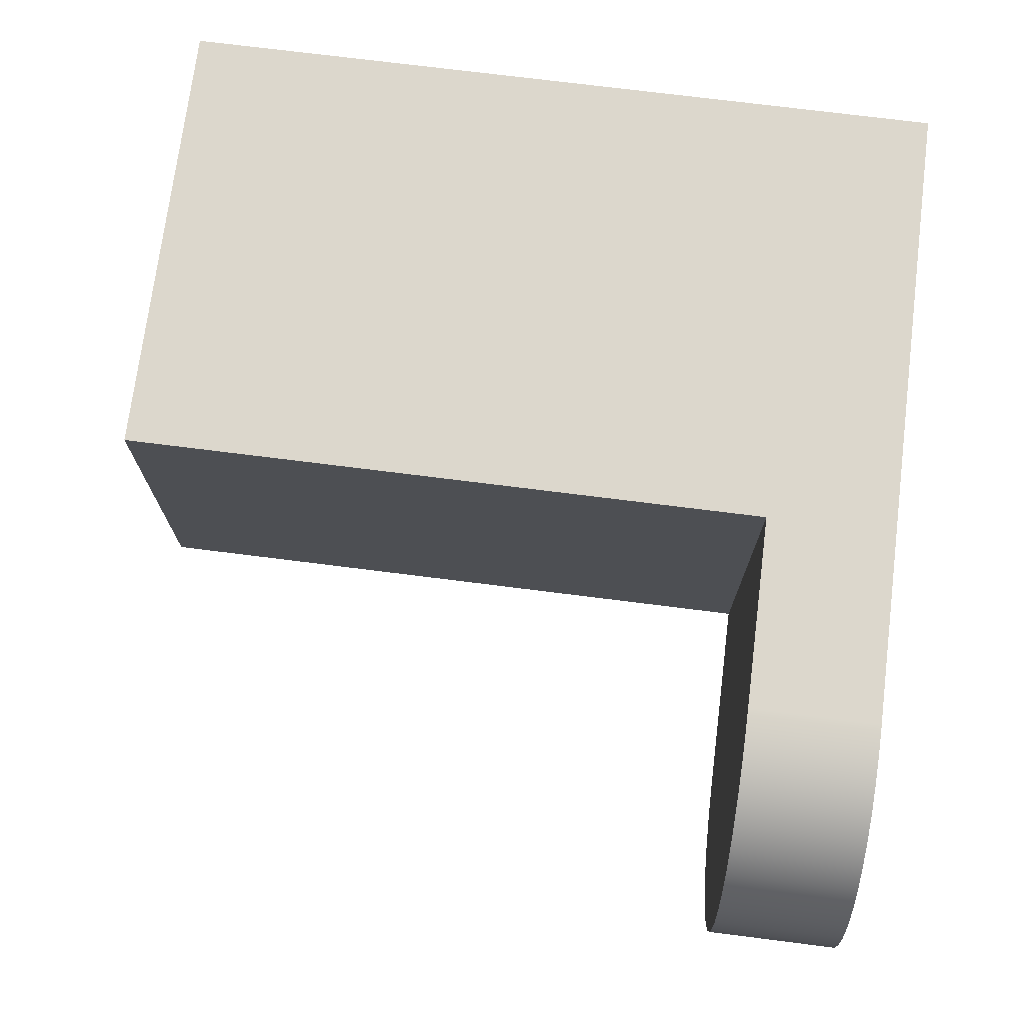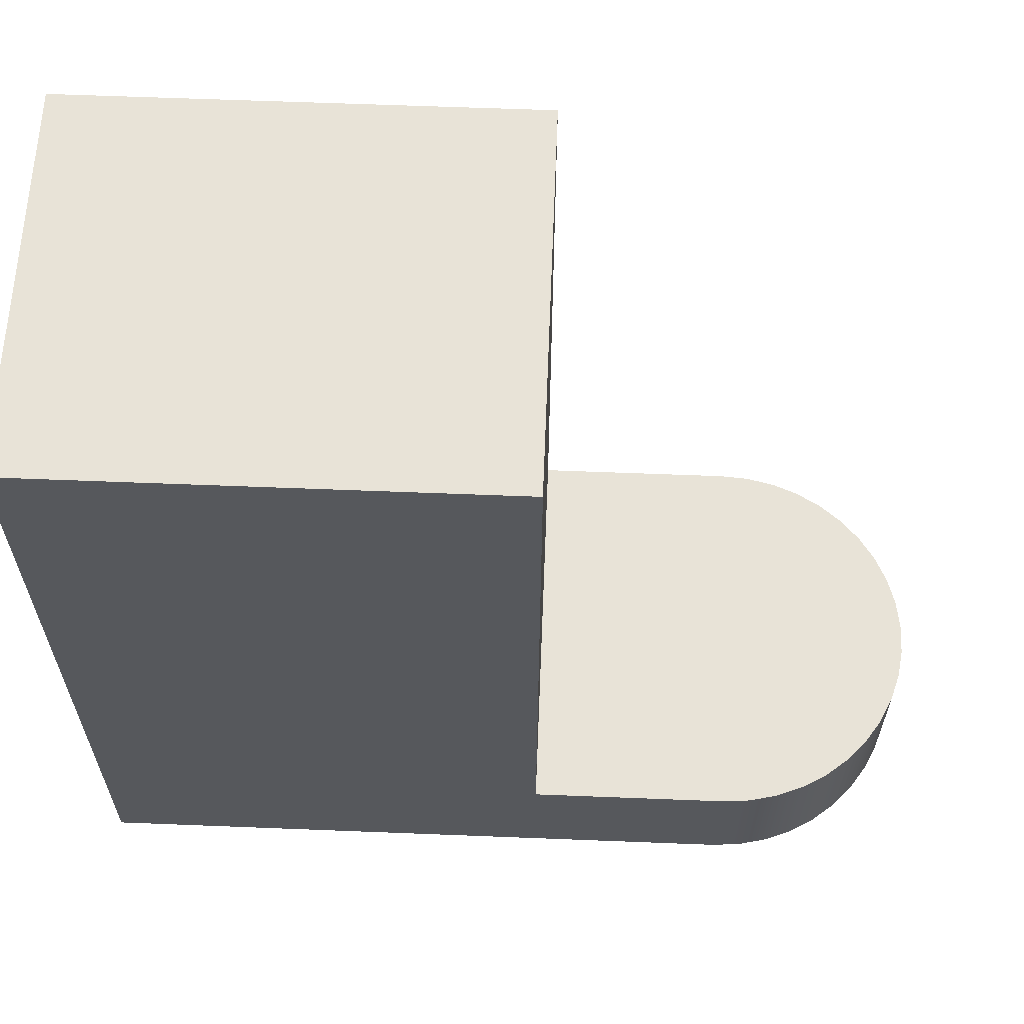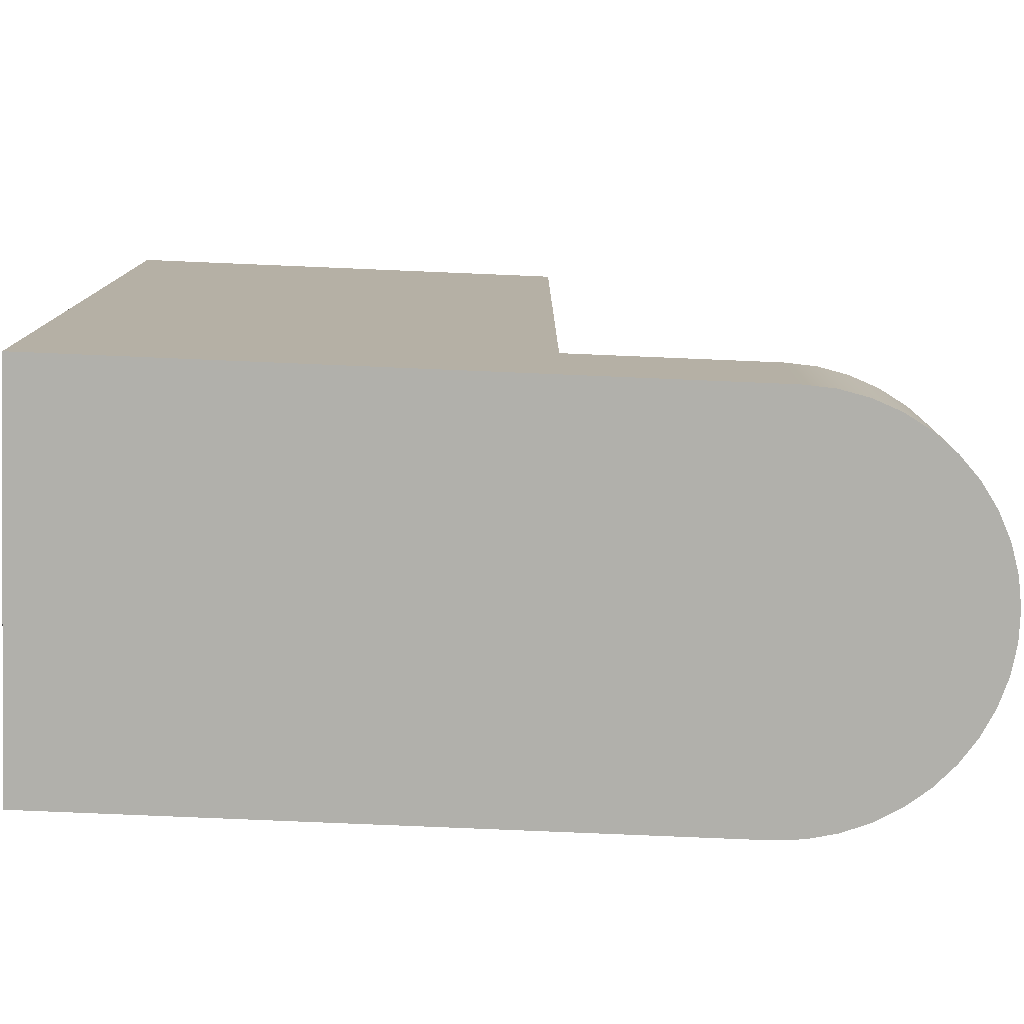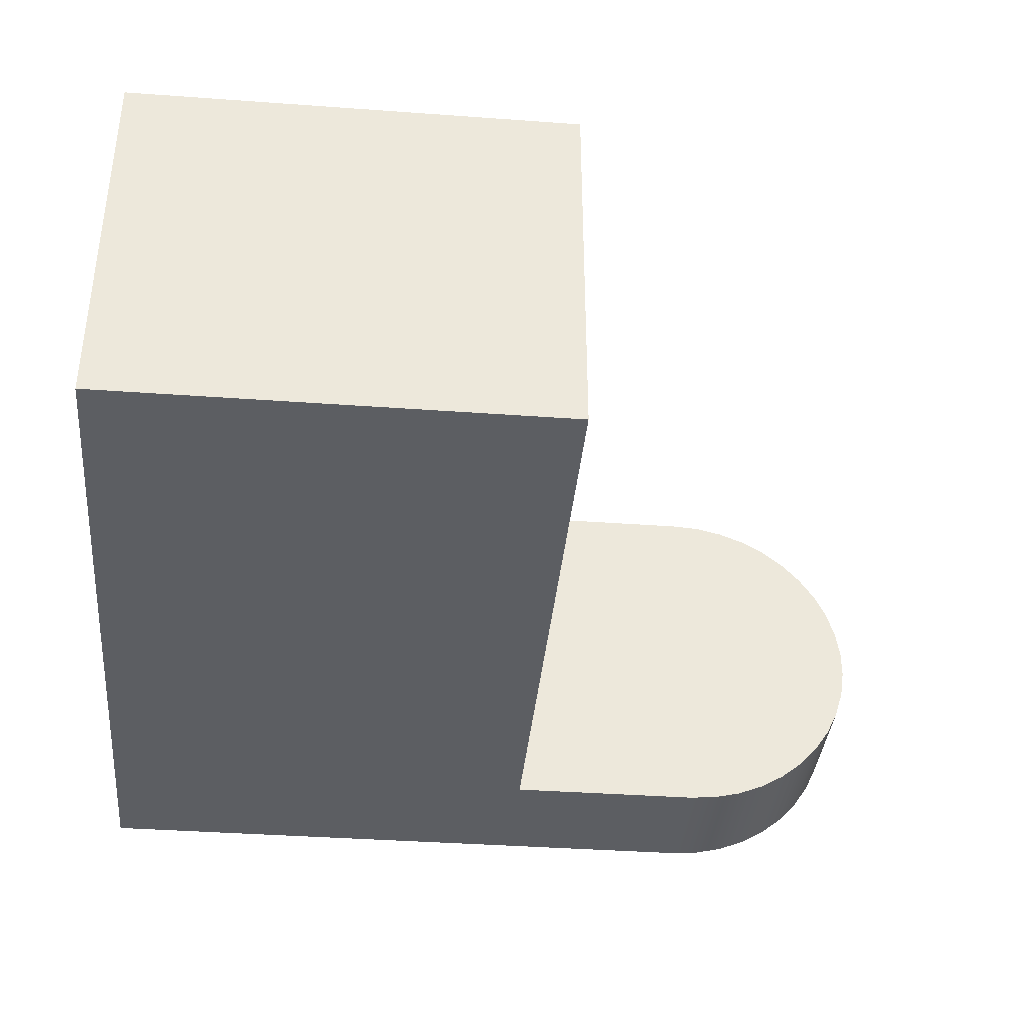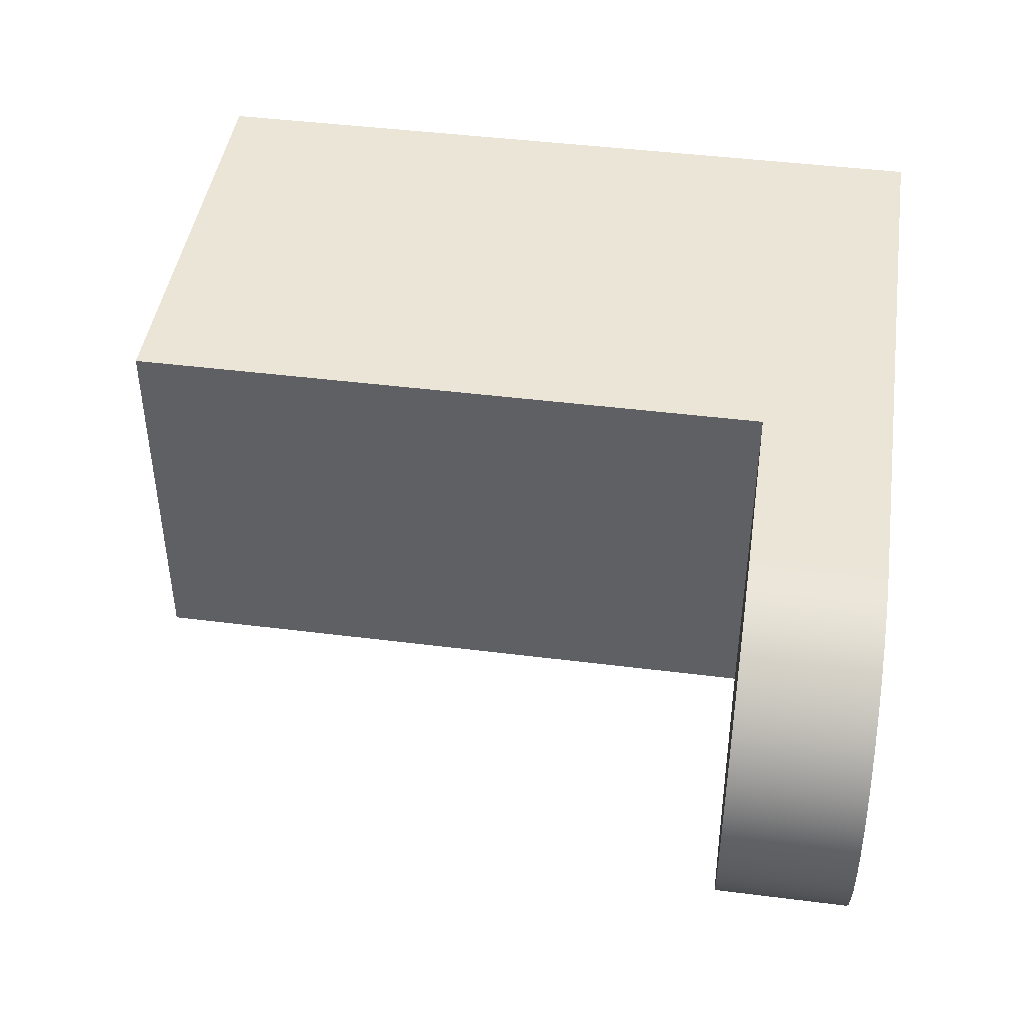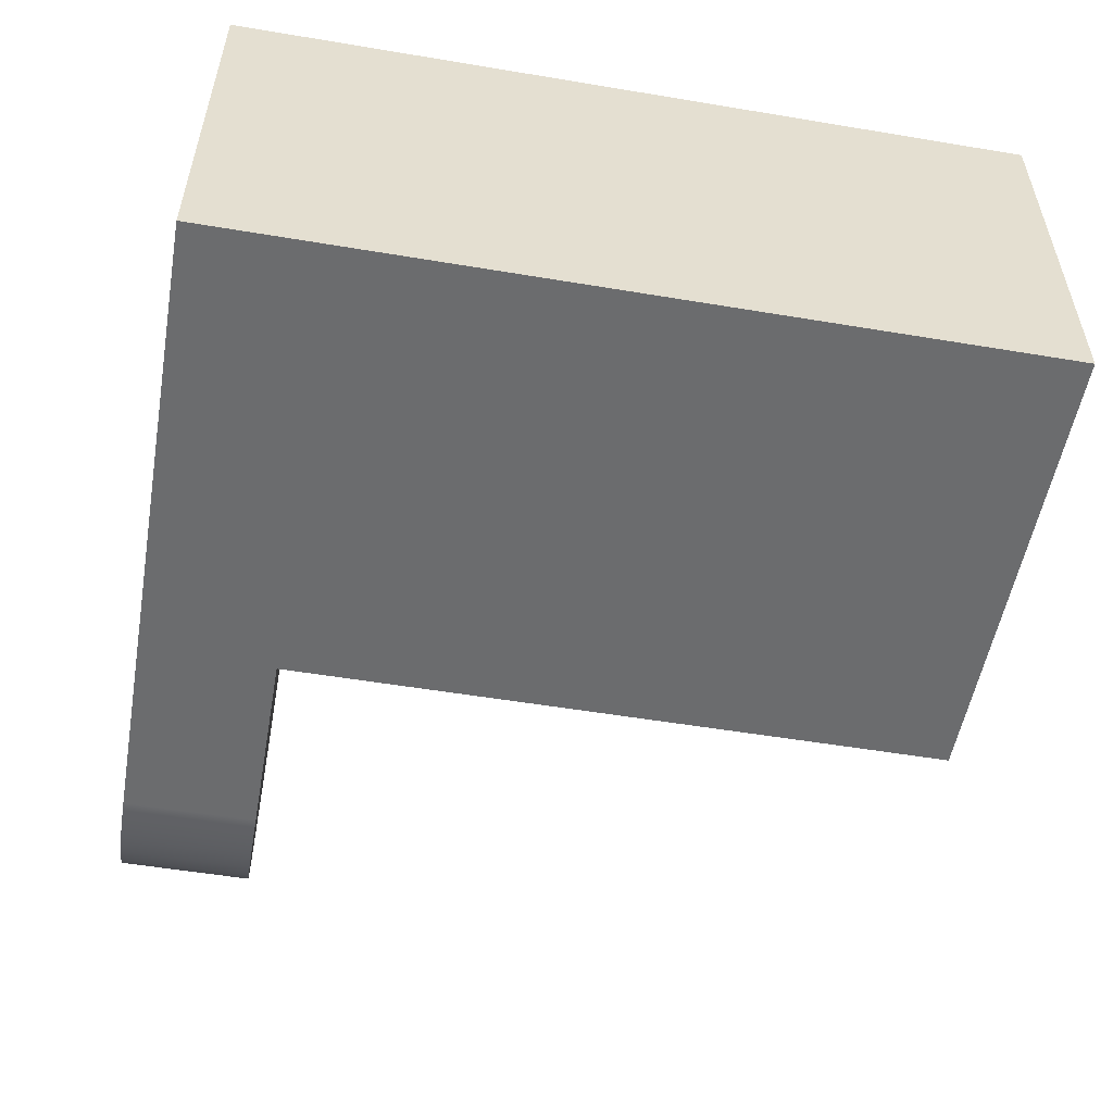
<metadata>
{"format":"obj","ext":"obj","renderer":"f3d","projection":"perspective","resolution":1024,"background":"white","views":[{"elev":73.0,"azim":-82.8,"up":"+Z"},{"elev":61.7,"azim":-177.7,"up":"+Y"},{"elev":-78.5,"azim":177.6,"up":"+Y"},{"elev":-37.9,"azim":174.7,"up":"+Z"},{"elev":44.2,"azim":-81.6,"up":"+Z"},{"elev":-53.6,"azim":79.9,"up":"+Z"}]}
</metadata>
<code>
v 1.5 1 -1.5
v 1.5 1 1.5
v 1.5 6 1.5
v 1.5 6 -1.5
v 5 0 1.5
v 5 0 -1.5
v 5 6 -1.5
v 5 6 1.5
v 1.5 6 1.5
v 5 6 1.5
v 5 6 -1.5
v 1.5 6 -1.5
v 5 0 -1.5
v 0 0 -1.5
v 0 1 -1.5
v 1.5 1 -1.5
v 1.5 6 -1.5
v 5 6 -1.5
v -1.837e-16 0 1.5
v 5 0 1.5
v 5 6 1.5
v 1.5 6 1.5
v 1.5 1 1.5
v -1.837e-16 1 1.5
v 0 0 -1.5
v -0.2236 0 -1.483
v -0.4421 0 -1.433
v -0.6508 0 -1.351
v -0.845 0 -1.239
v -1.02 0 -1.1
v -1.173 0 -0.9352
v -1.299 0 -0.75
v -1.396 0 -0.548
v -1.462 0 -0.3338
v -1.496 0 -0.1121
v -1.496 0 0.1121
v -1.462 0 0.3338
v -1.396 0 0.548
v -1.299 0 0.75
v -1.173 0 0.9352
v -1.02 0 1.1
v -0.845 0 1.239
v -0.6508 0 1.351
v -0.4421 0 1.433
v -0.2236 0 1.483
v -1.837e-16 0 1.5
v -1.837e-16 1 1.5
v -0.2236 1 1.483
v -0.4421 1 1.433
v -0.6508 1 1.351
v -0.845 1 1.239
v -1.02 1 1.1
v -1.173 1 0.9352
v -1.299 1 0.75
v -1.396 1 0.548
v -1.462 1 0.3338
v -1.496 1 0.1121
v -1.496 1 -0.1121
v -1.462 1 -0.3338
v -1.396 1 -0.548
v -1.299 1 -0.75
v -1.173 1 -0.9352
v -1.02 1 -1.1
v -0.845 1 -1.239
v -0.6508 1 -1.351
v -0.4421 1 -1.433
v -0.2236 1 -1.483
v 0 1 -1.5
v 0 1 -1.5
v -0.2236 1 -1.483
v -0.4421 1 -1.433
v -0.6508 1 -1.351
v -0.845 1 -1.239
v -1.02 1 -1.1
v -1.173 1 -0.9352
v -1.299 1 -0.75
v -1.396 1 -0.548
v -1.462 1 -0.3338
v -1.496 1 -0.1121
v -1.496 1 0.1121
v -1.462 1 0.3338
v -1.396 1 0.548
v -1.299 1 0.75
v -1.173 1 0.9352
v -1.02 1 1.1
v -0.845 1 1.239
v -0.6508 1 1.351
v -0.4421 1 1.433
v -0.2236 1 1.483
v -1.837e-16 1 1.5
v 1.5 1 1.5
v 1.5 1 -1.5
v -1.837e-16 0 1.5
v -0.2236 0 1.483
v -0.4421 0 1.433
v -0.6508 0 1.351
v -0.845 0 1.239
v -1.02 0 1.1
v -1.173 0 0.9352
v -1.299 0 0.75
v -1.396 0 0.548
v -1.462 0 0.3338
v -1.496 0 0.1121
v -1.496 0 -0.1121
v -1.462 0 -0.3338
v -1.396 0 -0.548
v -1.299 0 -0.75
v -1.173 0 -0.9352
v -1.02 0 -1.1
v -0.845 0 -1.239
v -0.6508 0 -1.351
v -0.4421 0 -1.433
v -0.2236 0 -1.483
v 0 0 -1.5
v 5 0 -1.5
v 5 0 1.5
g 4fab4276-e2bf-11ea-ba4e-54bf646e7e1f
f 1 2 4
f 4 2 3
g 4fac05d2-e2bf-11ea-9285-54bf646e7e1f
f 5 6 8
f 8 6 7
g 4facc924-e2bf-11ea-8bf2-54bf646e7e1f
f 10 11 9
f 9 11 12
g 4f2fc8c6-e2bf-11ea-a05a-54bf646e7e1f
f 18 13 16
f 16 13 14
f 16 14 15
f 16 17 18
g 4f30b32e-e2bf-11ea-abc0-54bf646e7e1f
f 24 19 23
f 23 19 20
f 23 20 21
f 21 22 23
g 4f312864-e2bf-11ea-be2c-54bf646e7e1f
f 68 25 67
f 67 25 26
f 67 26 66
f 66 26 27
f 66 27 65
f 65 27 28
f 65 28 64
f 64 28 29
f 64 29 63
f 63 29 30
f 63 30 62
f 62 30 31
f 62 31 61
f 61 31 32
f 61 32 60
f 60 32 33
f 60 33 59
f 59 33 34
f 59 34 58
f 58 34 35
f 58 35 57
f 57 35 36
f 57 36 56
f 56 36 37
f 56 37 55
f 55 37 38
f 55 38 54
f 54 38 39
f 54 39 53
f 53 39 40
f 53 40 52
f 52 40 41
f 52 41 51
f 51 41 42
f 51 42 50
f 50 42 43
f 50 43 49
f 49 43 44
f 49 44 48
f 48 44 45
f 48 45 47
f 47 45 46
g 4f319d98-e2bf-11ea-8d7b-54bf646e7e1f
f 70 89 69
f 69 89 90
f 69 90 91
f 89 70 88
f 88 70 71
f 88 71 87
f 87 71 72
f 87 72 86
f 86 72 73
f 86 73 74
f 86 74 85
f 85 74 75
f 85 75 84
f 84 75 76
f 84 76 83
f 83 76 77
f 83 77 82
f 82 77 78
f 82 78 81
f 81 78 79
f 81 79 80
f 91 92 69
g 4f3212de-e2bf-11ea-a7fd-54bf646e7e1f
f 94 95 93
f 93 95 96
f 93 96 97
f 97 98 93
f 93 98 99
f 93 99 100
f 100 101 93
f 93 101 102
f 93 102 103
f 93 103 116
f 116 103 104
f 116 104 114
f 114 104 105
f 114 105 106
f 106 107 114
f 114 107 108
f 114 108 109
f 109 110 114
f 114 110 111
f 114 111 112
f 112 113 114
f 114 115 116

</code>
